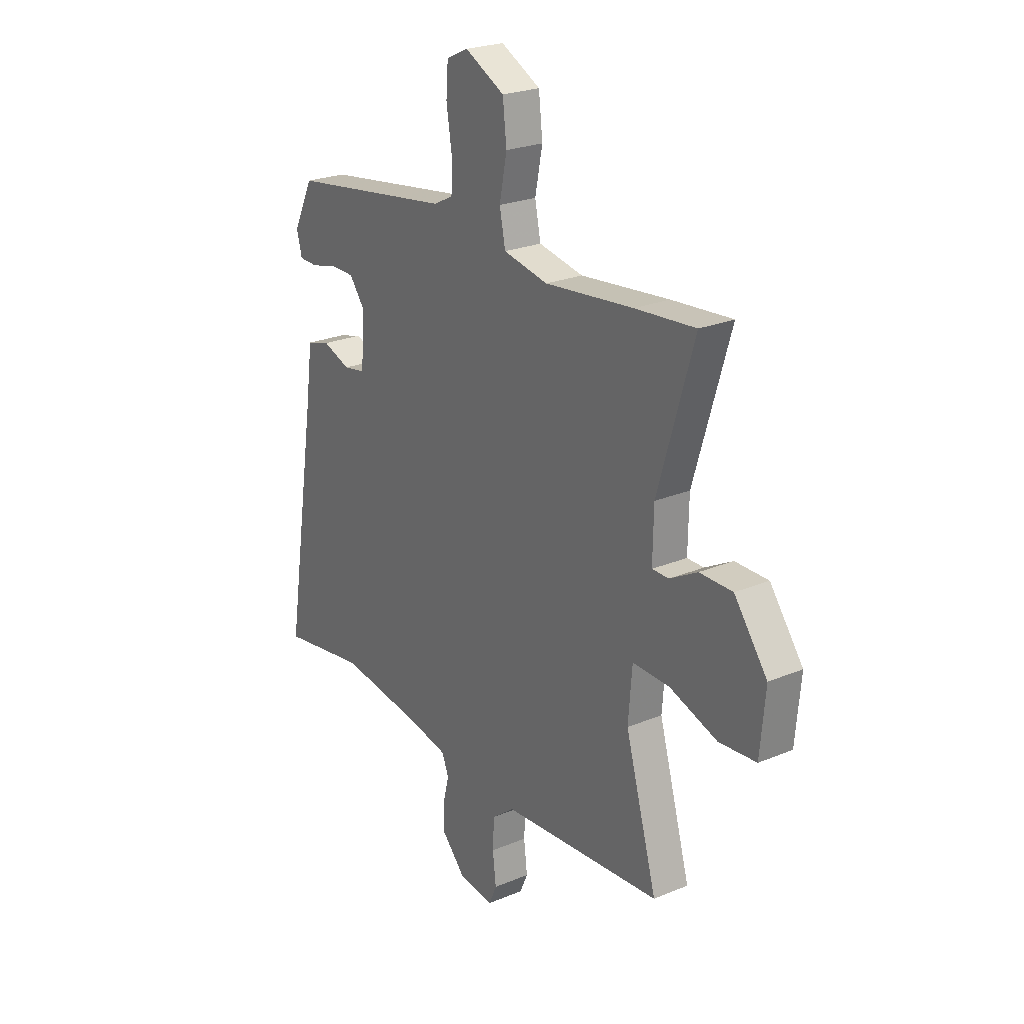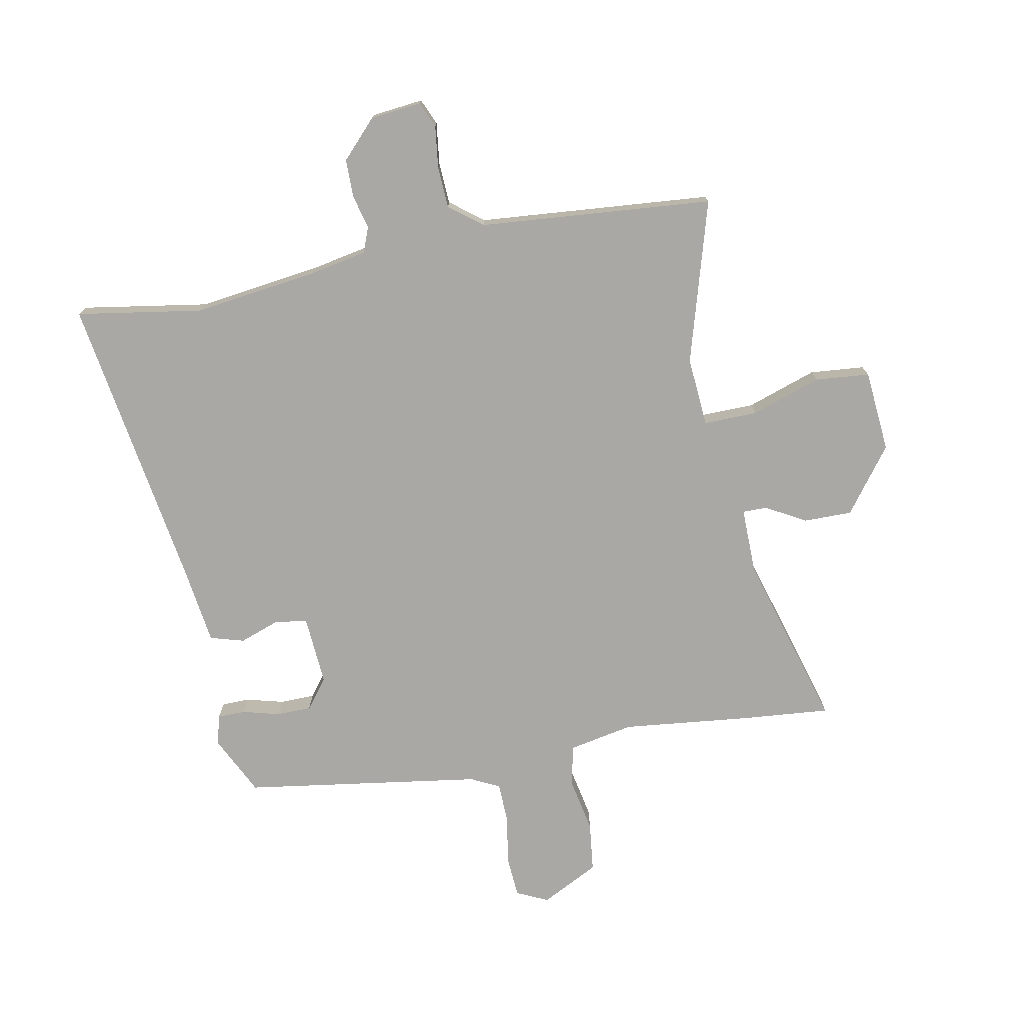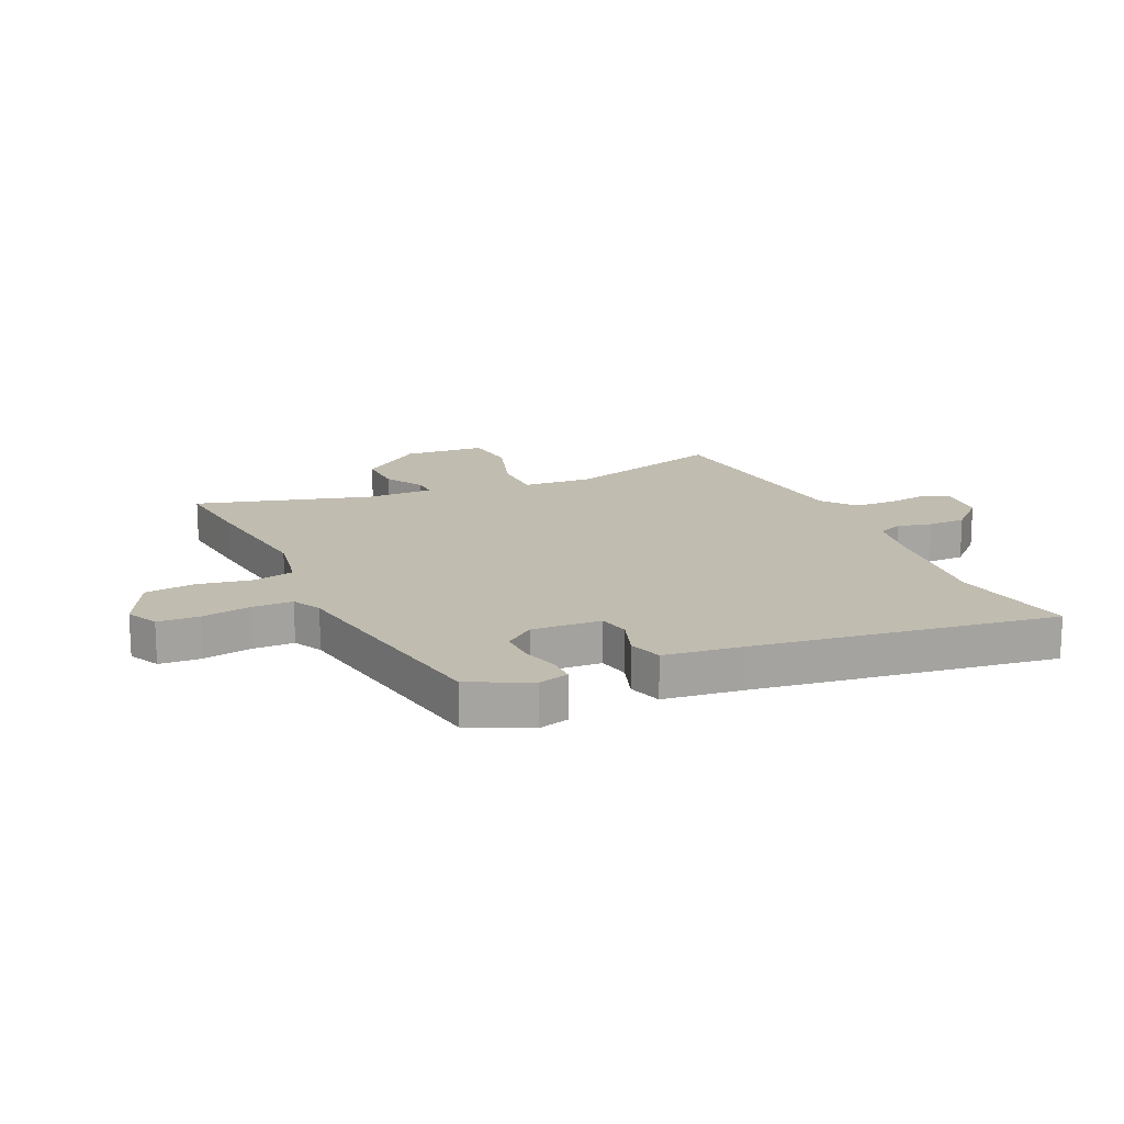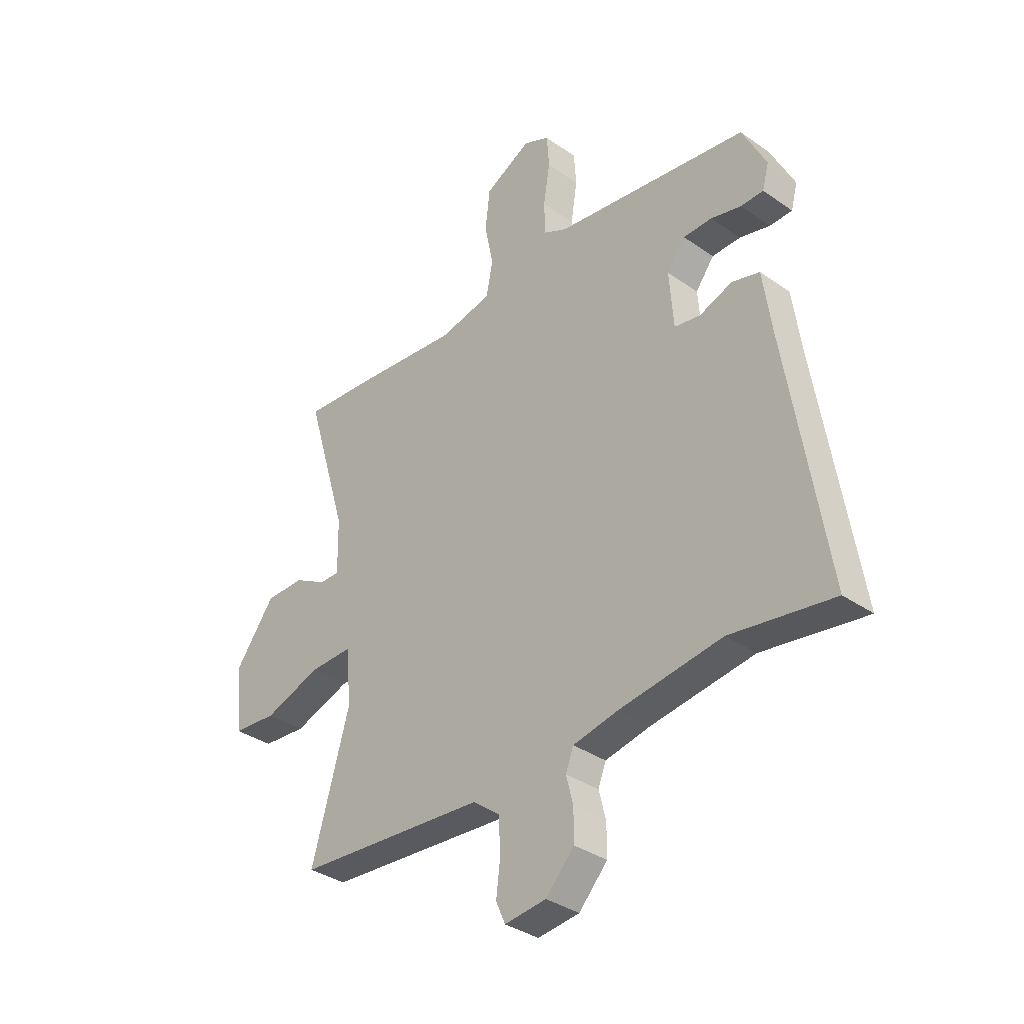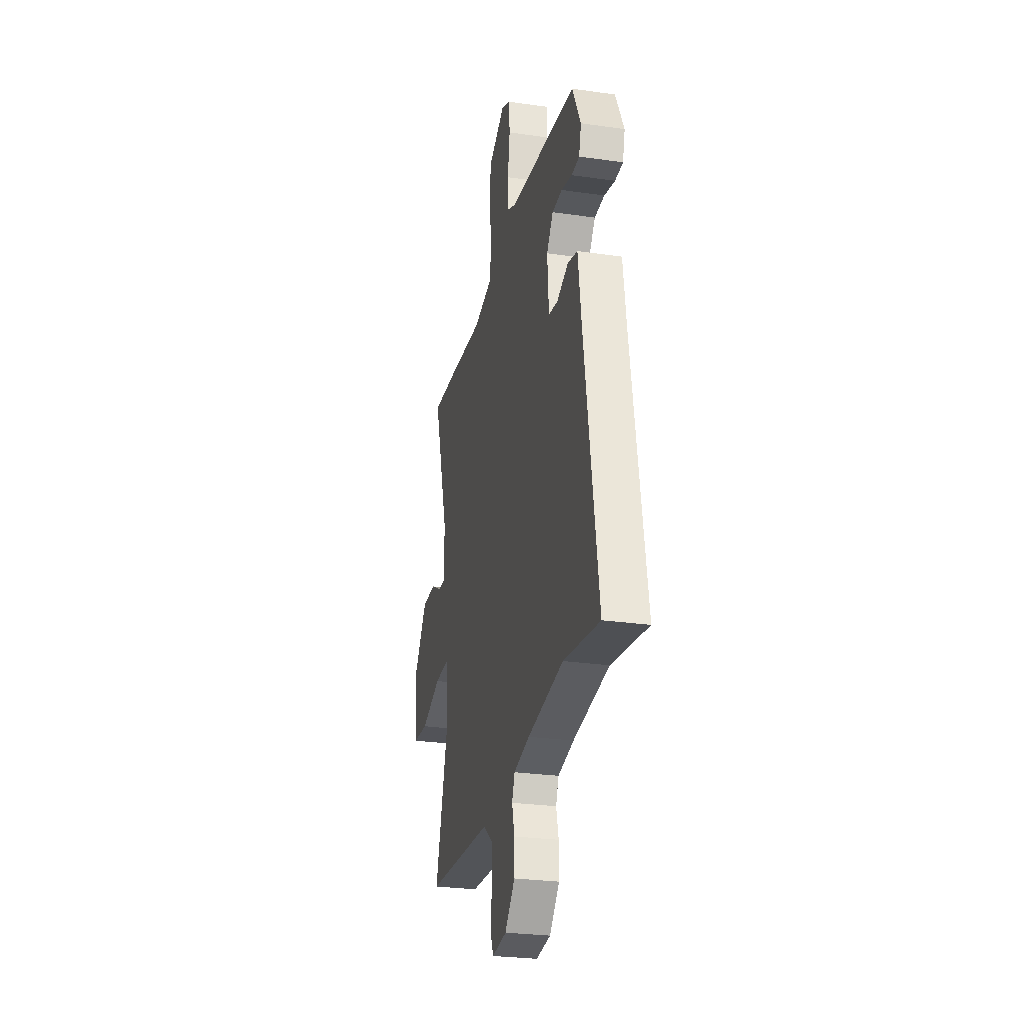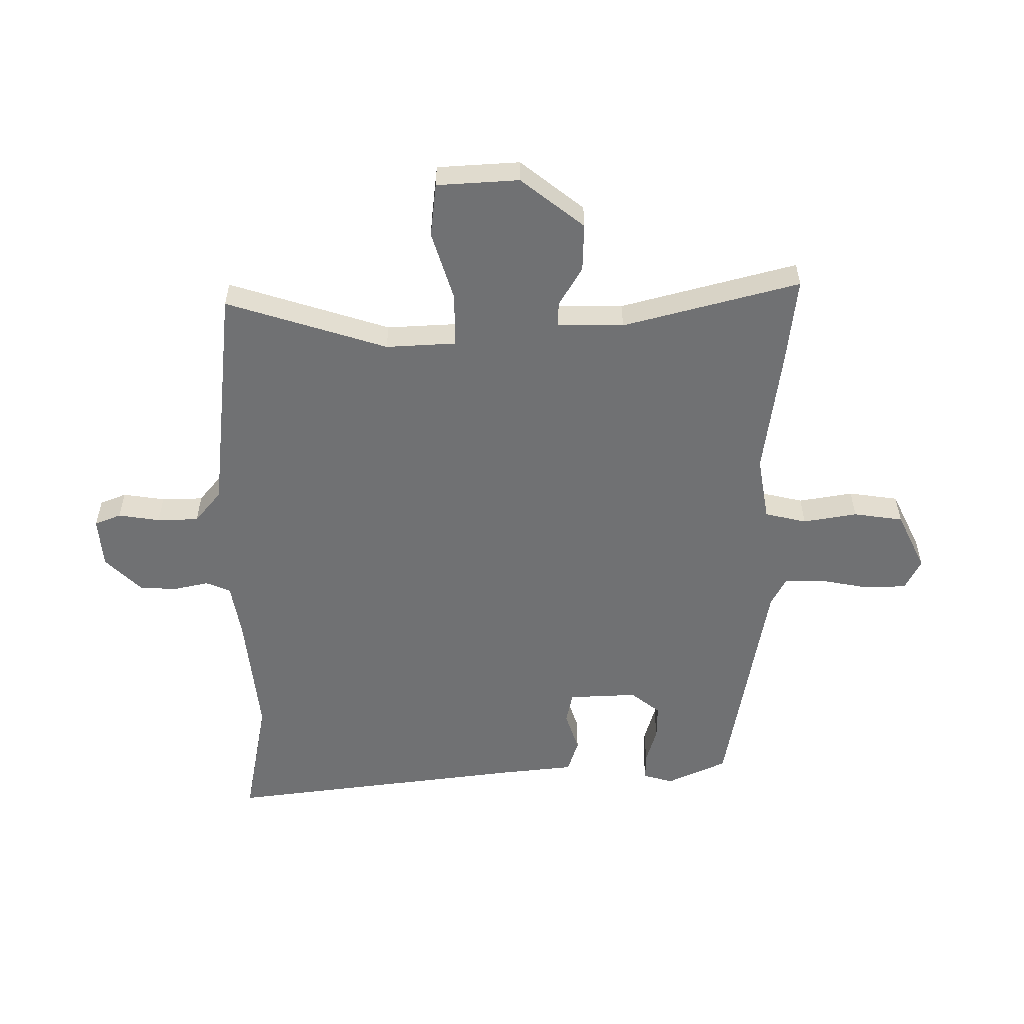
<metadata>
{"format":"obj","ext":"obj","renderer":"f3d","projection":"perspective","resolution":1024,"background":"white","views":[{"elev":24.1,"azim":-124.7,"up":"+Z"},{"elev":-75.0,"azim":-169.4,"up":"+Y"},{"elev":16.4,"azim":64.6,"up":"+Y"},{"elev":-35.2,"azim":47.1,"up":"+Z"},{"elev":-27.3,"azim":77.5,"up":"+Z"},{"elev":-55.1,"azim":-91.4,"up":"+Y"}]}
</metadata>
<code>
v 0.606 0.07 -0.517
v 0.384 0.07 -0.482
v 0.162 0.07 -0.512
v 0.063 0.07 -0.532
v 0.046 0.07 -0.576
v 0.061 0.07 -0.636
v 0.061 0.07 -0.703
v -0.001 0.07 -0.769
v -0.091 0.07 -0.779
v -0.111 0.07 -0.733
v -0.102 0.07 -0.659
v -0.106 0.07 -0.586
v -0.164 0.07 -0.541
v -0.577 0.07 -0.508
v -0.495 0.07 -0.221
v -0.505 0.07 -0.098
v -0.6 0.07 -0.1
v -0.723 0.07 -0.142
v -0.819 0.07 -0.134
v -0.832 0.07 0.011
v -0.747 0.07 0.125
v -0.662 0.07 0.125
v -0.591 0.07 0.086
v -0.548 0.07 0.086
v -0.55 0.07 0.203
v -0.642 0.07 0.512
v -0.487 0.07 0.499
v -0.259 0.07 0.475
v -0.144 0.07 0.498
v -0.129 0.07 0.572
v -0.148 0.07 0.667
v -0.138 0.07 0.755
v -0.036 0.07 0.808
v 0.02 0.07 0.782
v 0.025 0.07 0.71
v 0.011 0.07 0.622
v 0.013 0.07 0.551
v 0.064 0.07 0.526
v 0.486 0.07 0.465
v 0.538 0.07 0.36
v 0.524 0.07 0.307
v 0.475 0.07 0.306
v 0.409 0.07 0.323
v 0.347 0.07 0.322
v 0.307 0.07 0.269
v 0.316 0.07 0.147
v 0.372 0.07 0.137
v 0.444 0.07 0.163
v 0.504 0.07 0.146
v 0.523 0.07 0.009
v 0.606 0 -0.517
v 0.384 0 -0.482
v 0.162 0 -0.512
v 0.063 0 -0.532
v 0.046 0 -0.576
v 0.061 0 -0.636
v 0.061 0 -0.703
v -0.001 0 -0.769
v -0.091 0 -0.779
v -0.111 0 -0.733
v -0.102 0 -0.659
v -0.106 0 -0.586
v -0.164 0 -0.541
v -0.577 0 -0.508
v -0.495 0 -0.221
v -0.505 0 -0.098
v -0.6 0 -0.1
v -0.723 0 -0.142
v -0.819 0 -0.134
v -0.832 0 0.011
v -0.747 0 0.125
v -0.662 0 0.125
v -0.591 0 0.086
v -0.548 0 0.086
v -0.55 0 0.203
v -0.642 0 0.512
v -0.487 0 0.499
v -0.259 0 0.475
v -0.144 0 0.498
v -0.129 0 0.572
v -0.148 0 0.667
v -0.138 0 0.755
v -0.036 0 0.808
v 0.02 0 0.782
v 0.025 0 0.71
v 0.011 0 0.622
v 0.013 0 0.551
v 0.064 0 0.526
v 0.486 0 0.465
v 0.538 0 0.36
v 0.524 0 0.307
v 0.475 0 0.306
v 0.409 0 0.323
v 0.347 0 0.322
v 0.307 0 0.269
v 0.316 0 0.147
v 0.372 0 0.137
v 0.444 0 0.163
v 0.504 0 0.146
v 0.523 0 0.009
f 47 48 49 50
f 46 47 50 1
f 40 41 42 43
f 38 39 40 43
f 37 38 43 44
f 33 34 35 36
f 33 36 37
f 30 31 32 33
f 29 30 33 37
f 25 26 27 28
f 24 25 28 29
f 20 21 22 23
f 20 23 24
f 17 18 19 20
f 16 17 20 24
f 13 14 15
f 12 13 15 16
f 8 9 10 11
f 8 11 12
f 5 6 7 8
f 5 8 12
f 4 5 12 16
f 46 1 2
f 46 2 3
f 45 46 3 4
f 29 37 44 45
f 24 29 45
f 4 16 24 45
f 100 99 98 97
f 51 100 97 96
f 93 92 91 90
f 93 90 89 88
f 94 93 88 87
f 86 85 84 83
f 87 86 83
f 83 82 81 80
f 87 83 80 79
f 78 77 76 75
f 79 78 75 74
f 73 72 71 70
f 74 73 70
f 70 69 68 67
f 74 70 67 66
f 65 64 63
f 66 65 63 62
f 61 60 59 58
f 62 61 58
f 58 57 56 55
f 62 58 55
f 66 62 55 54
f 52 51 96
f 53 52 96
f 54 53 96 95
f 95 94 87 79
f 95 79 74
f 95 74 66 54
f 1 51 52 2
f 2 52 53 3
f 3 53 54 4
f 4 54 55 5
f 5 55 56 6
f 6 56 57 7
f 7 57 58 8
f 8 58 59 9
f 9 59 60 10
f 10 60 61 11
f 11 61 62 12
f 12 62 63 13
f 13 63 64 14
f 14 64 65 15
f 15 65 66 16
f 16 66 67 17
f 17 67 68 18
f 18 68 69 19
f 19 69 70 20
f 20 70 71 21
f 21 71 72 22
f 22 72 73 23
f 23 73 74 24
f 24 74 75 25
f 25 75 76 26
f 26 76 77 27
f 27 77 78 28
f 28 78 79 29
f 29 79 80 30
f 30 80 81 31
f 31 81 82 32
f 32 82 83 33
f 33 83 84 34
f 34 84 85 35
f 35 85 86 36
f 36 86 87 37
f 37 87 88 38
f 38 88 89 39
f 39 89 90 40
f 40 90 91 41
f 41 91 92 42
f 42 92 93 43
f 43 93 94 44
f 44 94 95 45
f 45 95 96 46
f 46 96 97 47
f 47 97 98 48
f 48 98 99 49
f 49 99 100 50
f 50 100 51 1

</code>
